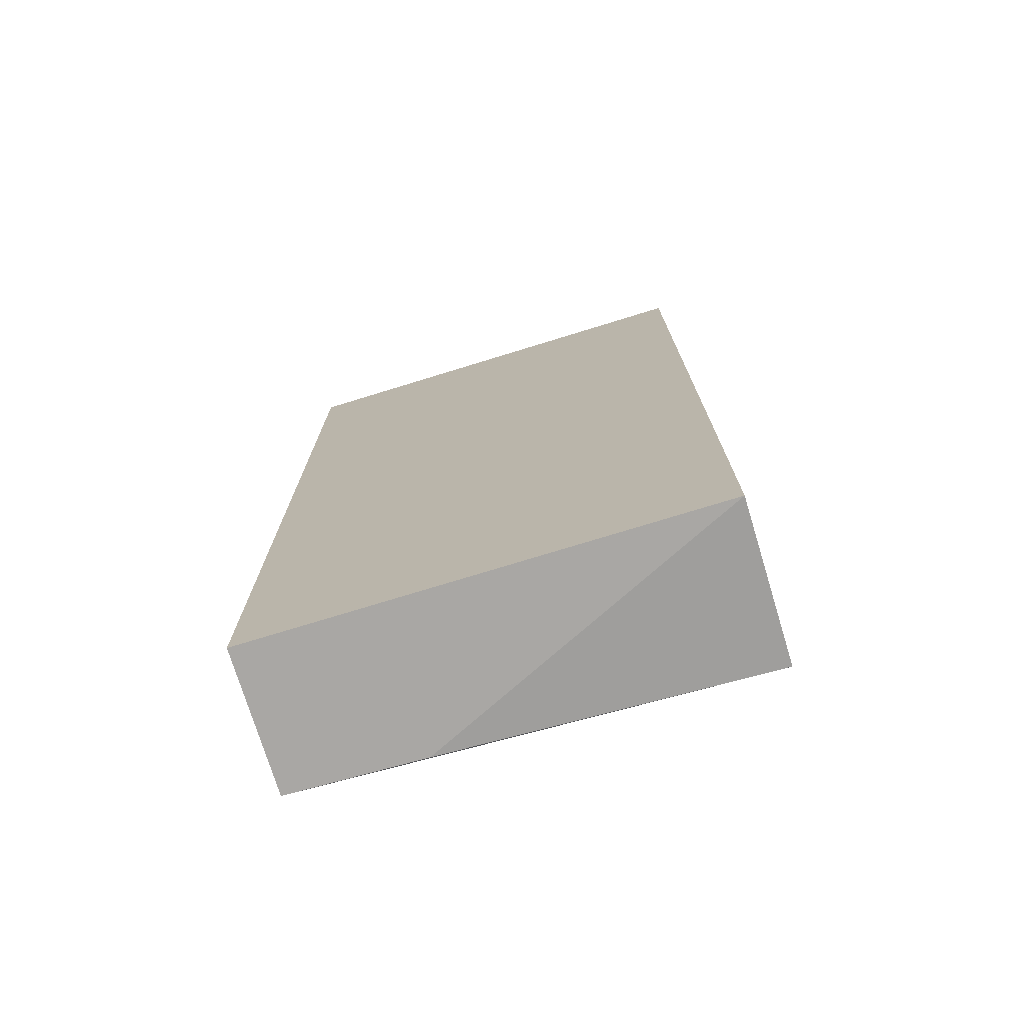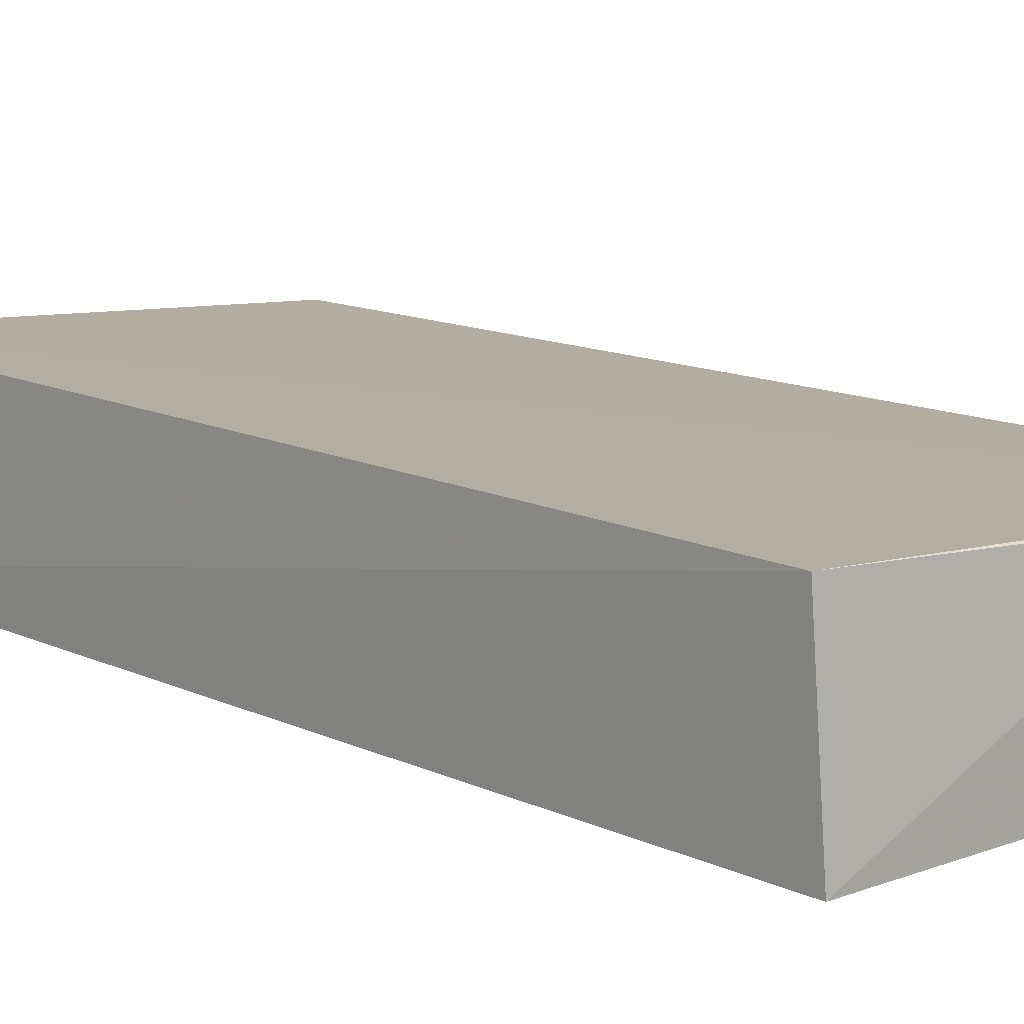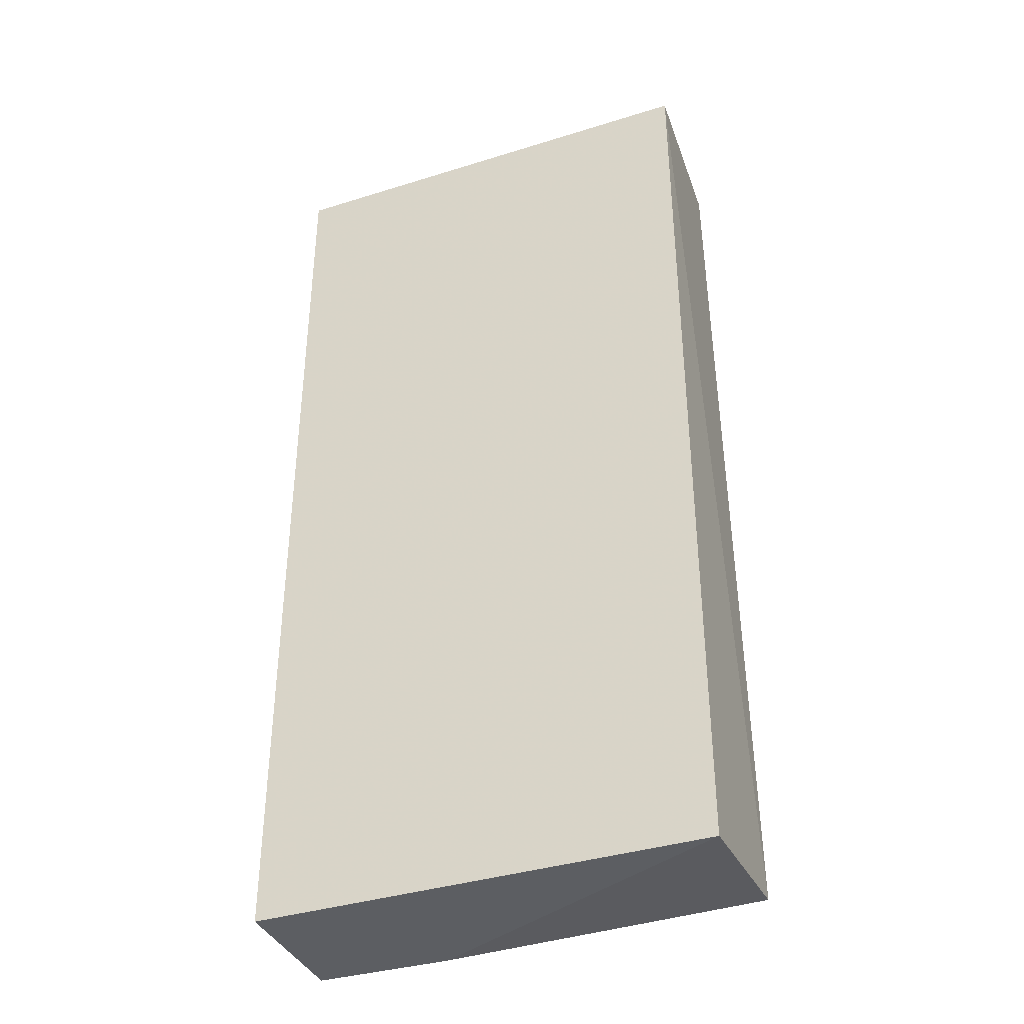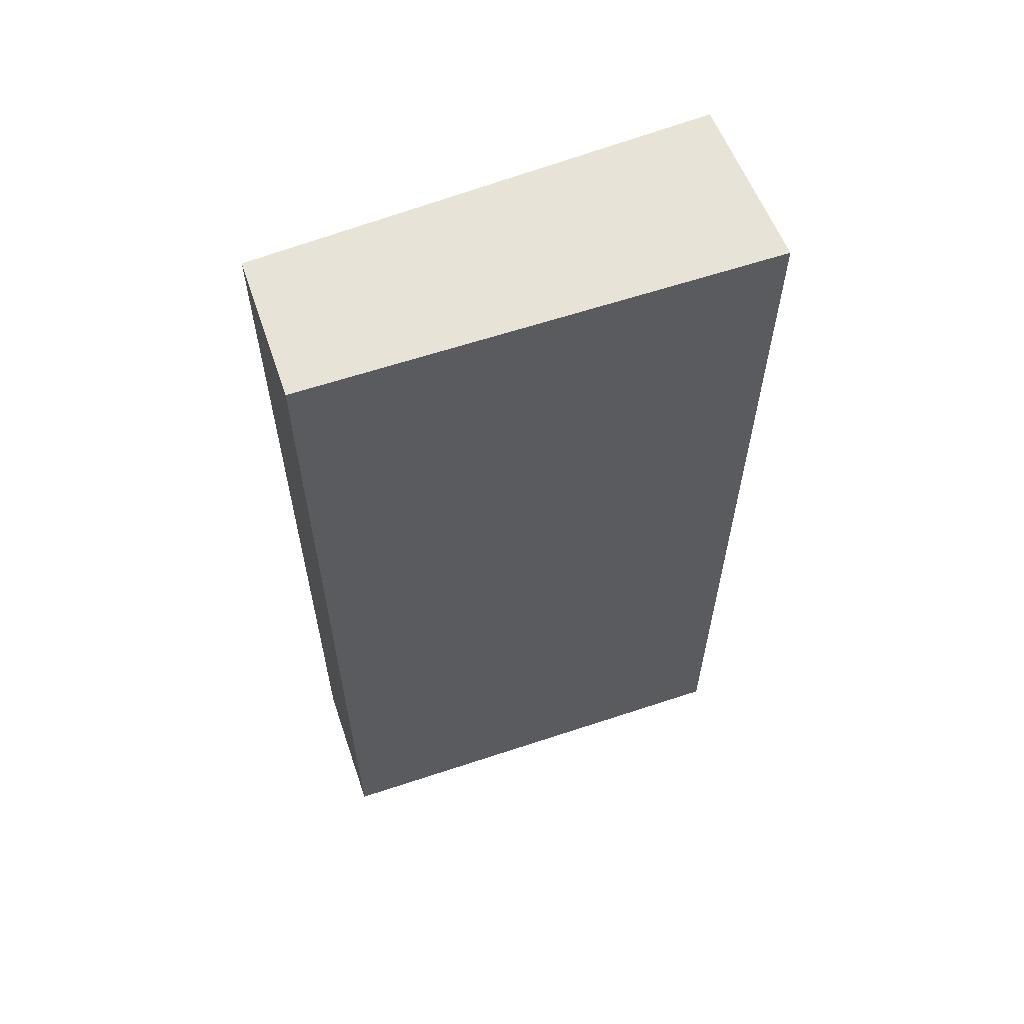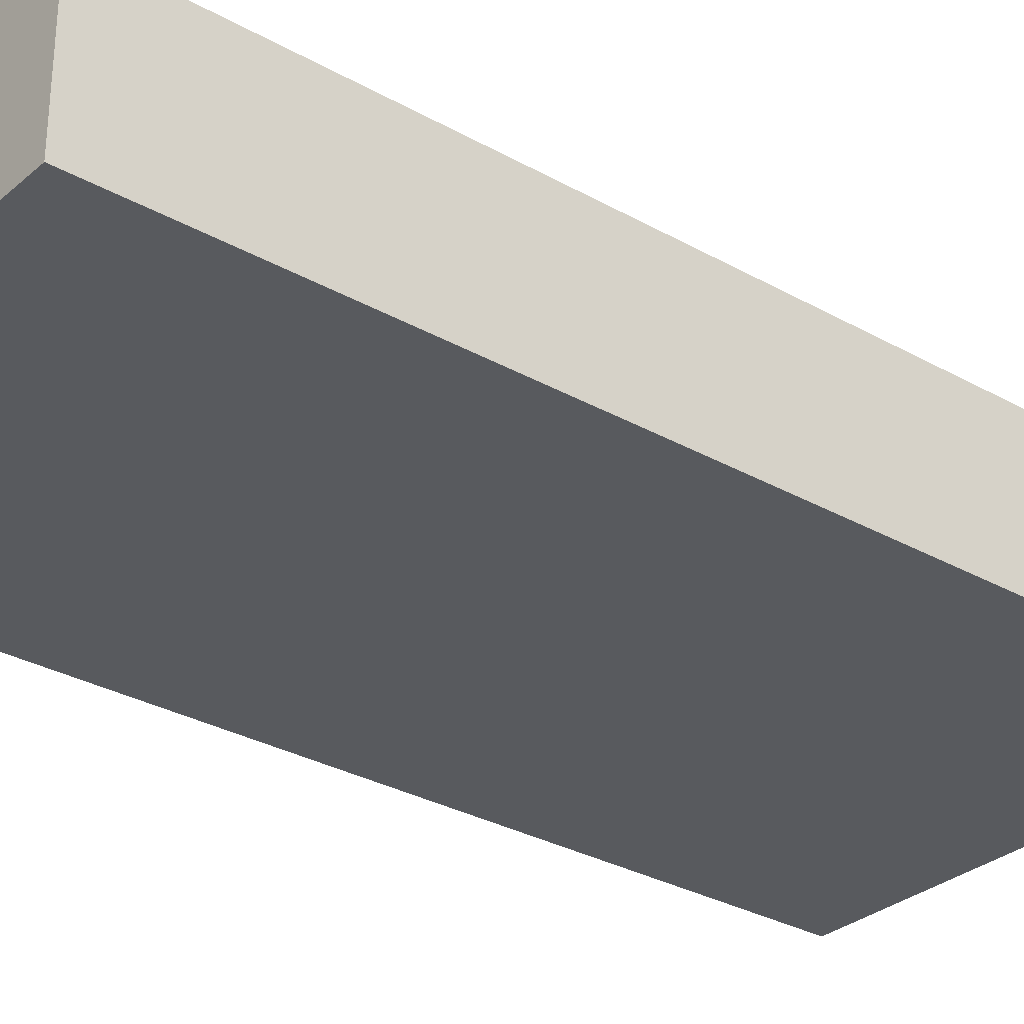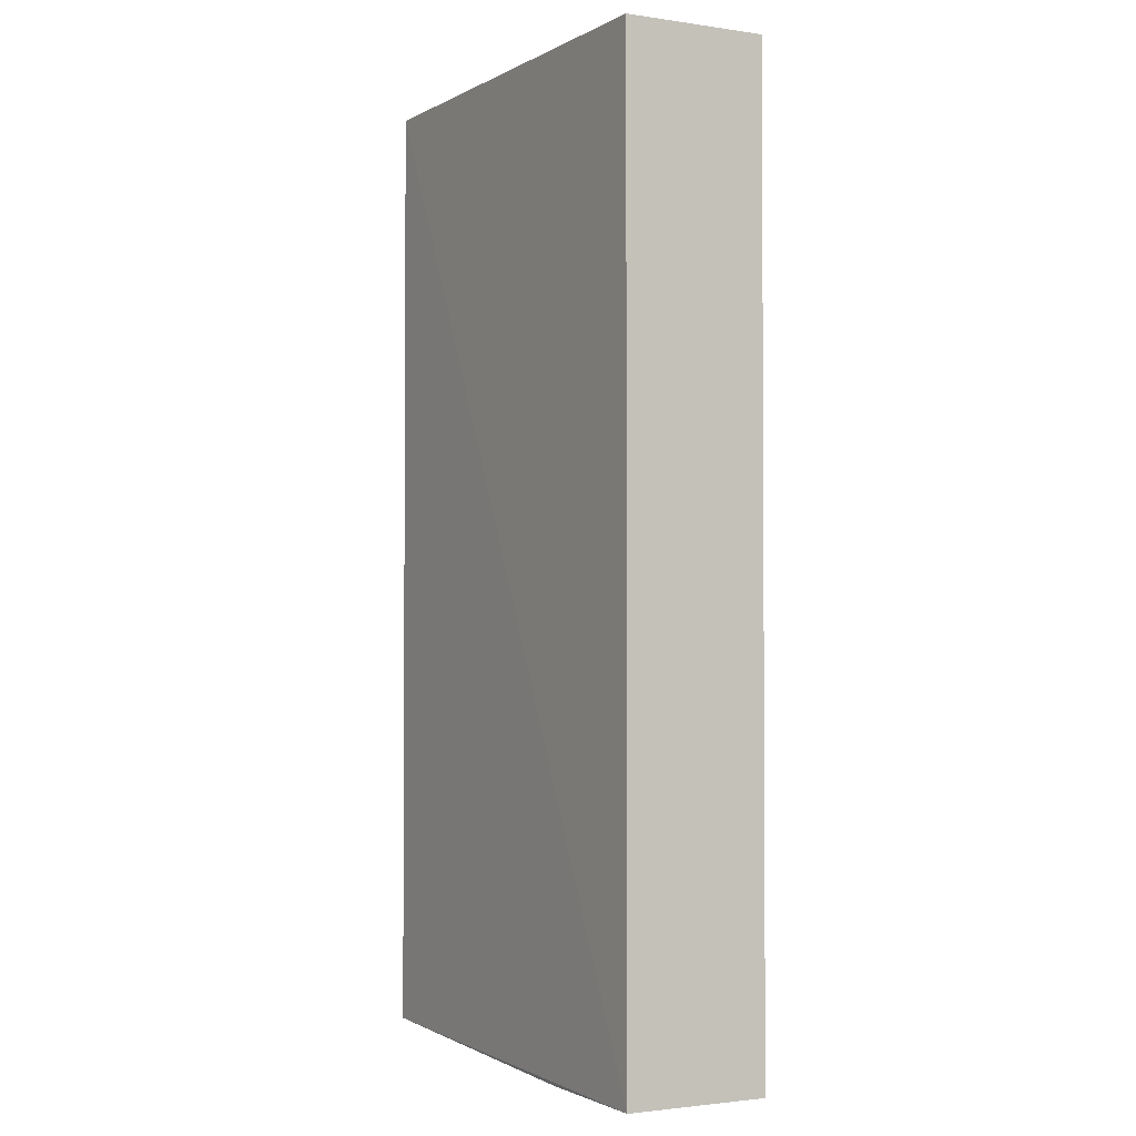
<metadata>
{"format":"obj","ext":"obj","renderer":"f3d","projection":"perspective","resolution":1024,"background":"white","views":[{"elev":-74.7,"azim":-162.9,"up":"+Y"},{"elev":12.2,"azim":-41.8,"up":"+Z"},{"elev":-37.9,"azim":-158.3,"up":"+Y"},{"elev":61.5,"azim":161.3,"up":"+Y"},{"elev":-30.5,"azim":50.8,"up":"+Z"},{"elev":-2.1,"azim":62.9,"up":"+Y"}]}
</metadata>
<code>
v -0.05103 0.1894 0.01563
v -0.05107 0.1894 -0.02216
v -0.05107 0.447 -0.02216
v -0.1697 0.447 0.02216
v -0.1723 0.1894 -0.02216
v -0.05104 0.447 0.01564
v -0.1722 0.1931 0.02115
v -0.1723 0.447 -0.02216
v -0.08685 0.1894 0.01662
f 1 2 3
f 5 3 2
f 6 1 3
f 6 4 1
f 7 1 4
f 8 3 5
f 8 6 3
f 8 4 6
f 8 7 4
f 8 5 7
f 9 7 5
f 9 1 7
f 9 5 2
f 9 2 1

</code>
